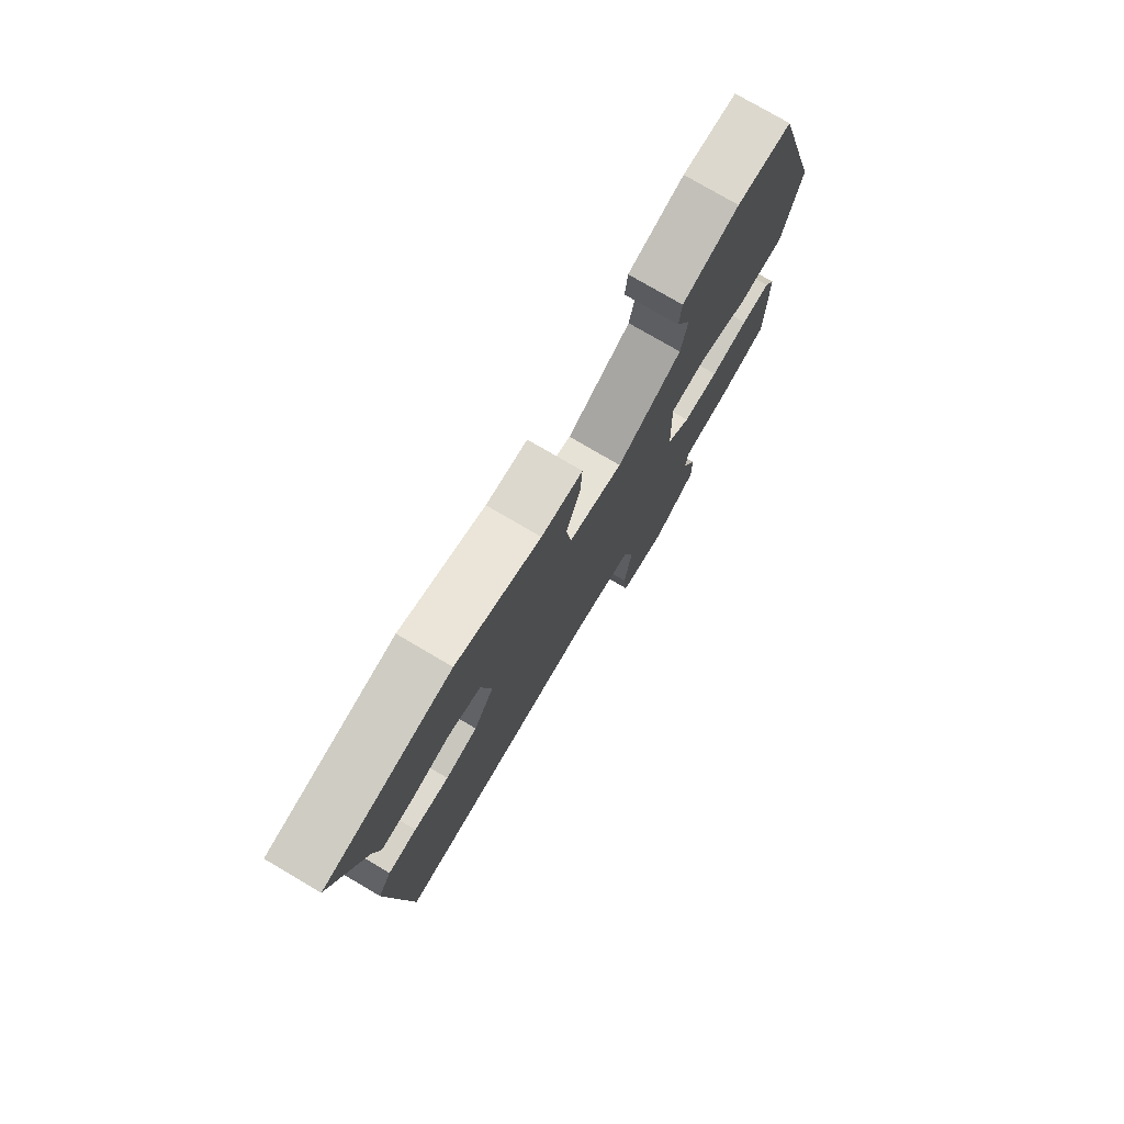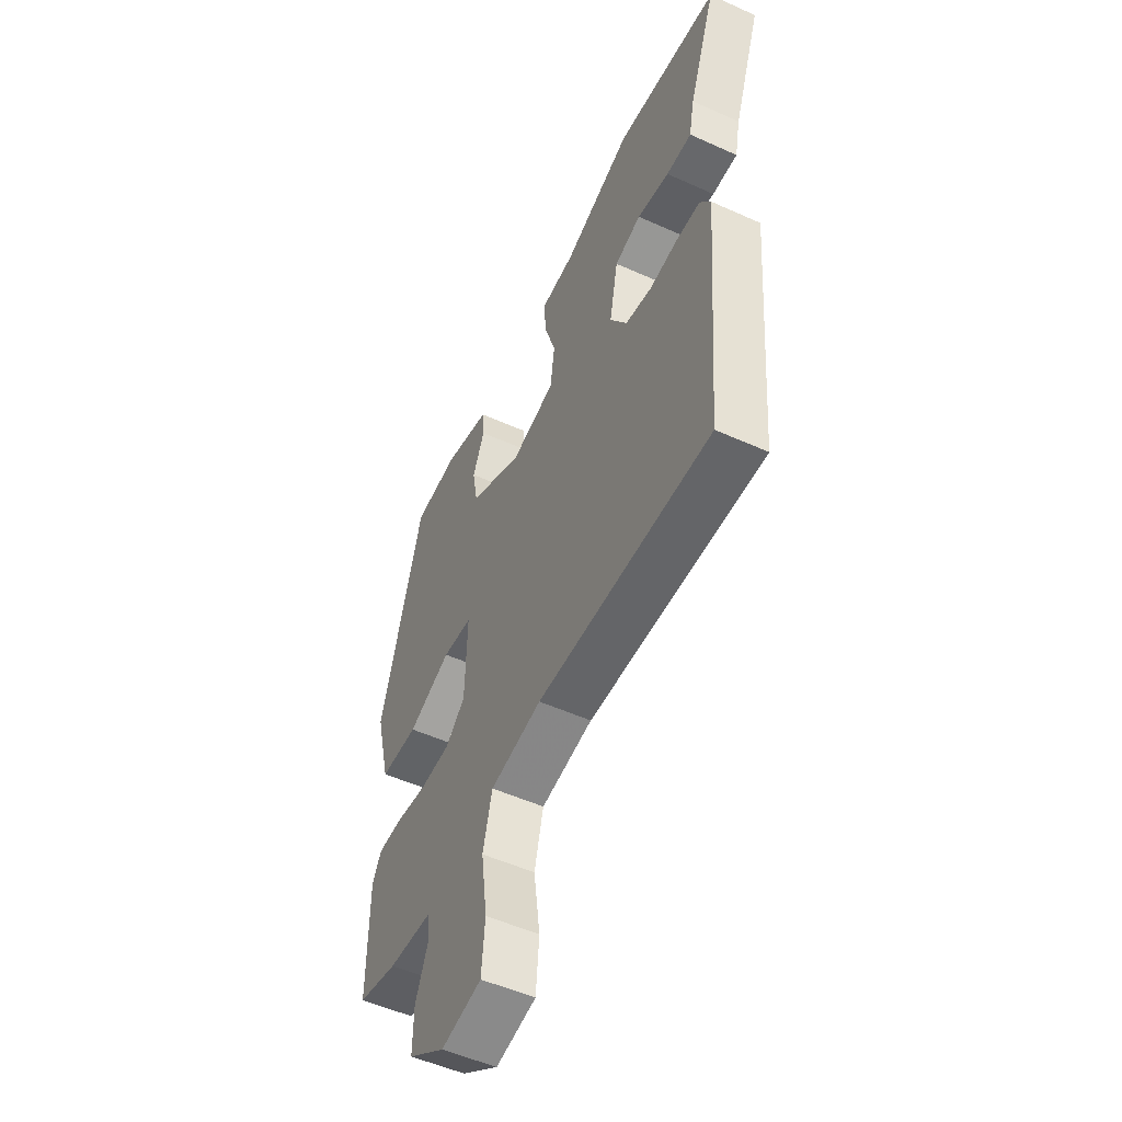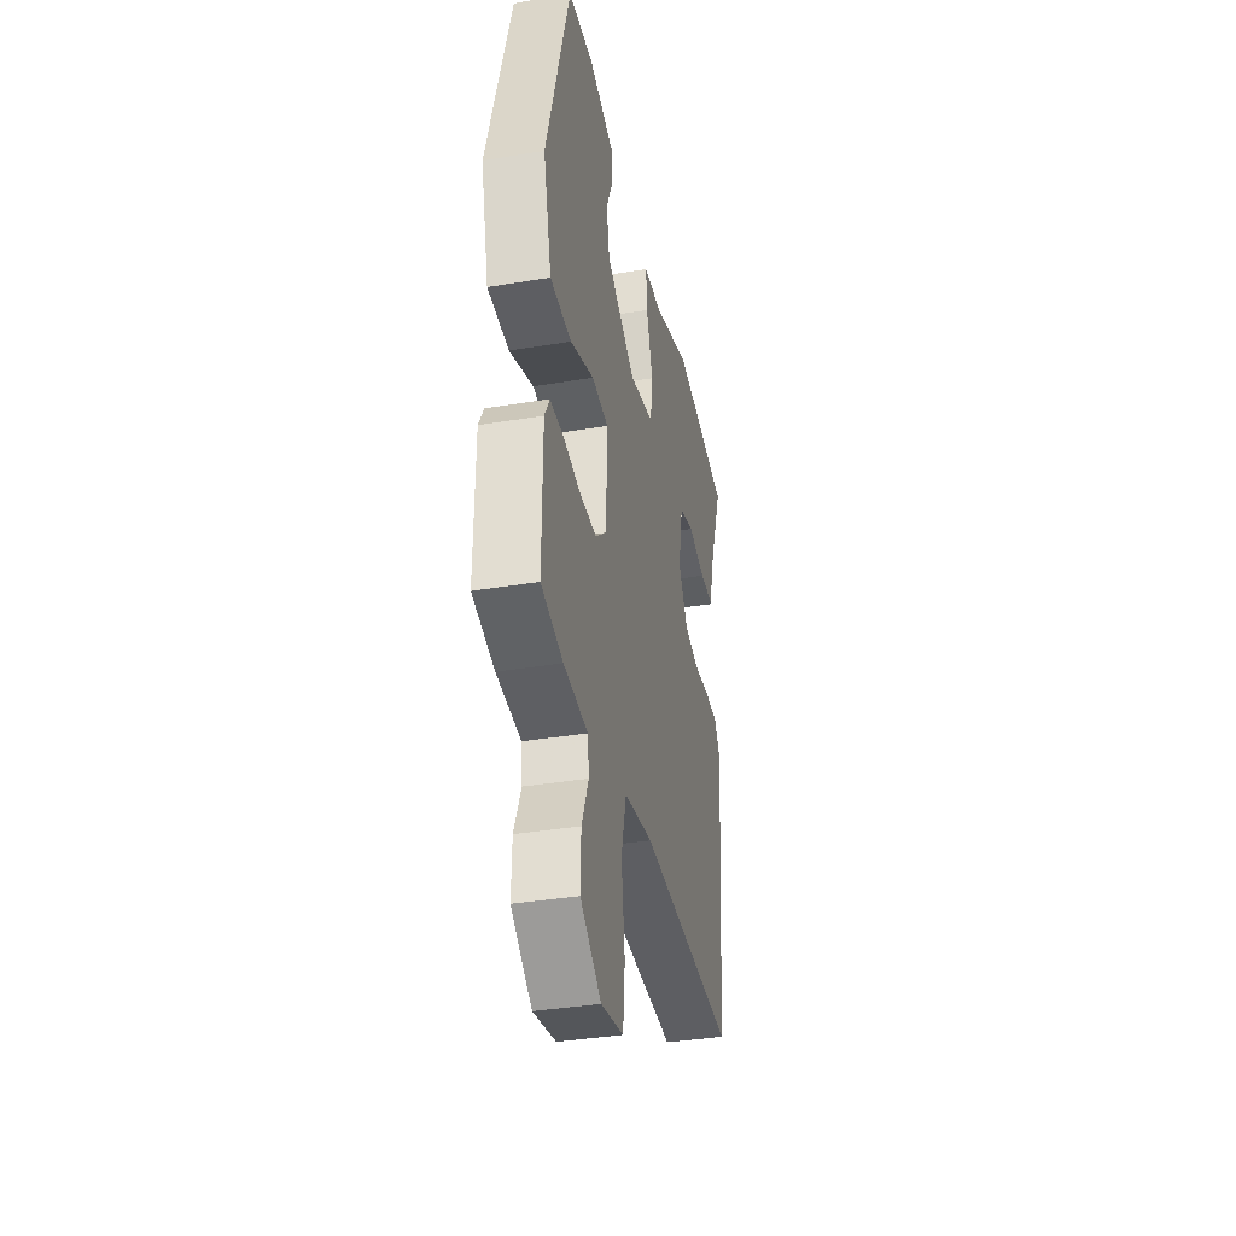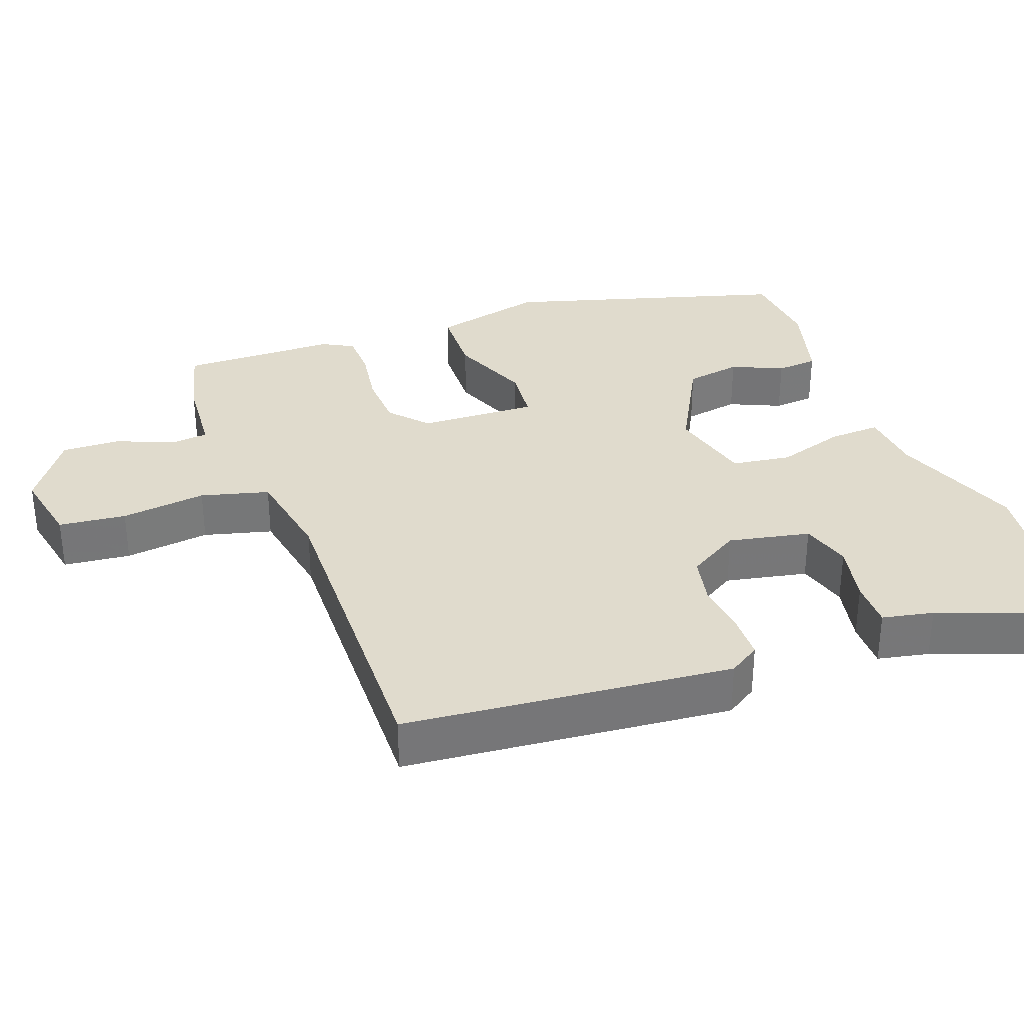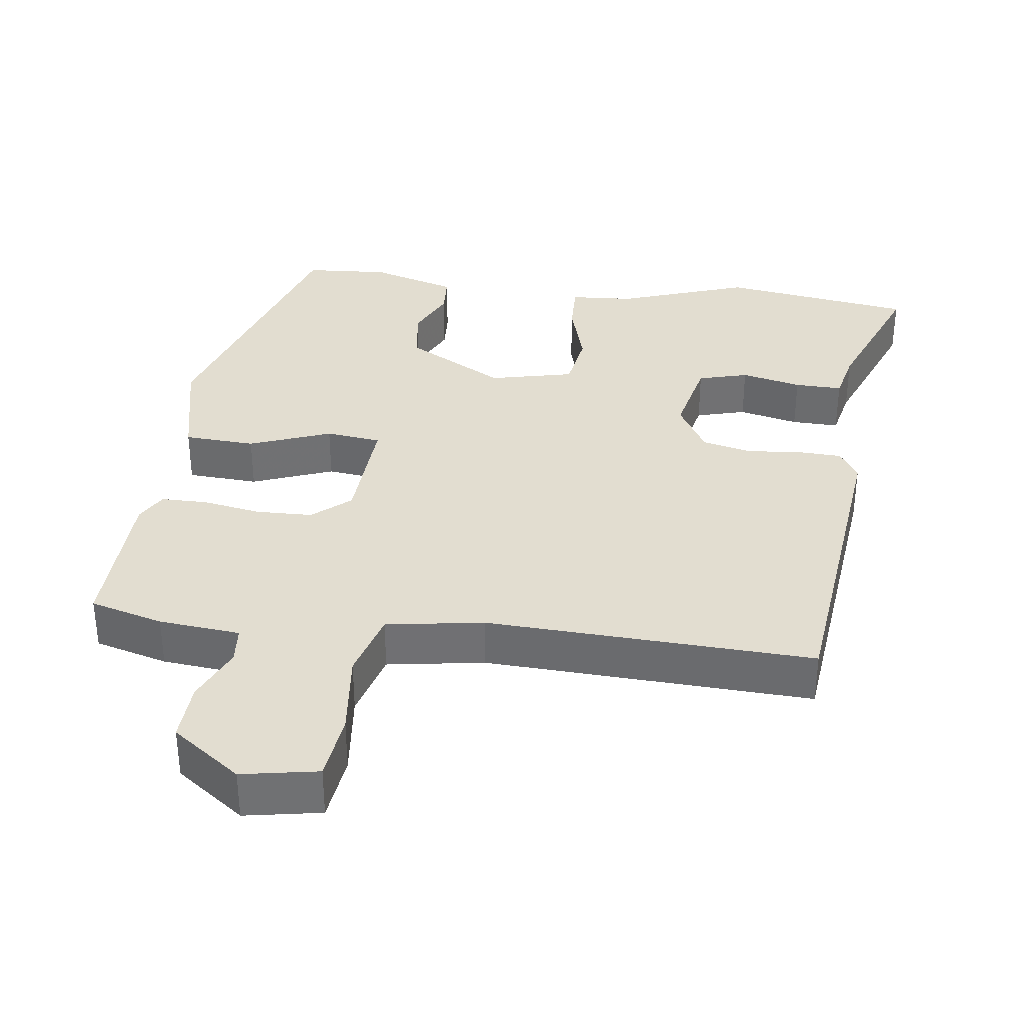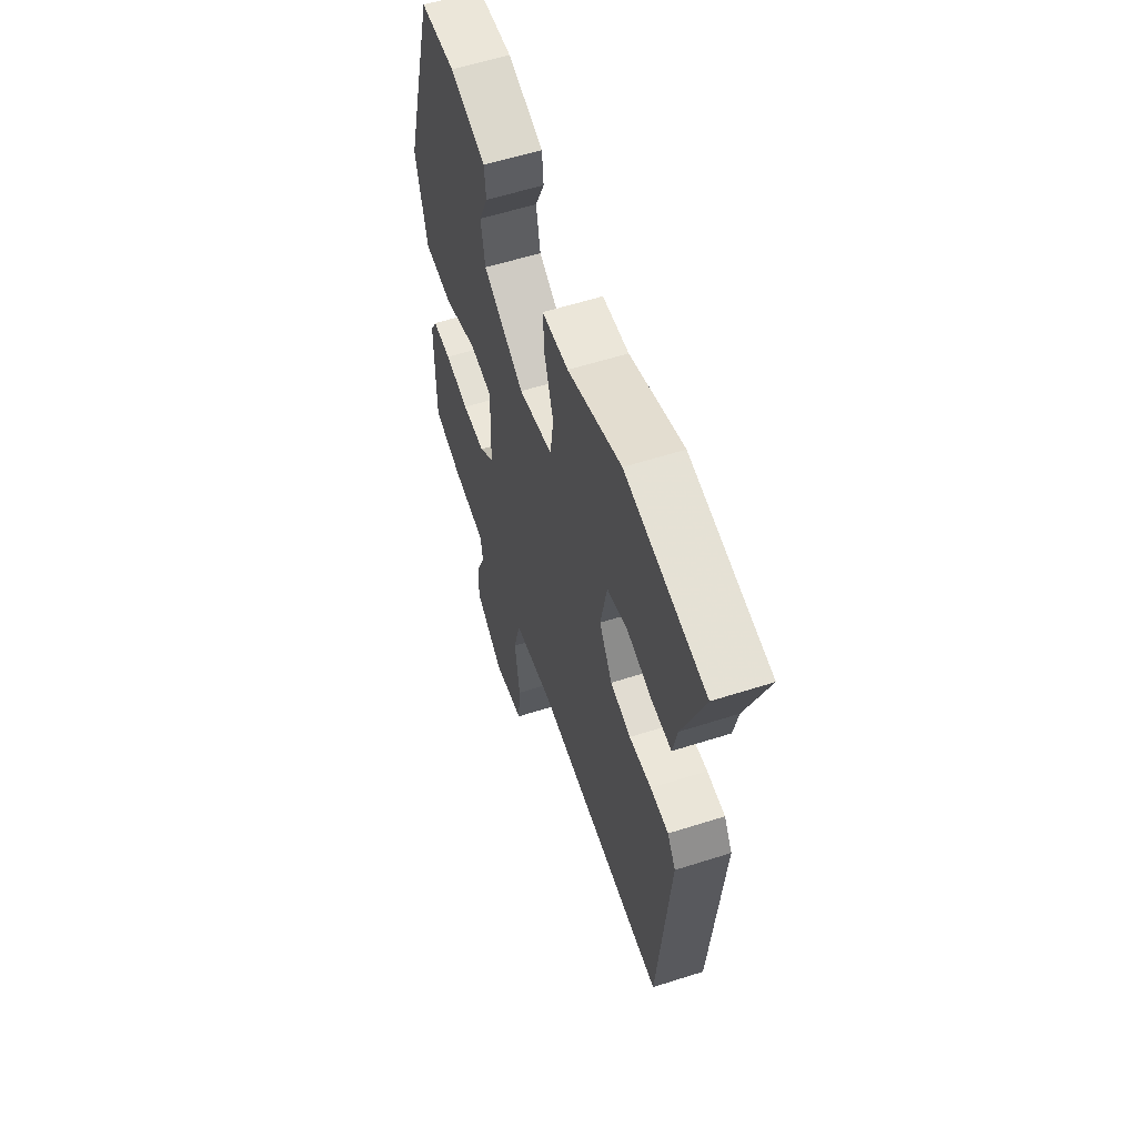
<metadata>
{"format":"obj","ext":"obj","renderer":"f3d","projection":"perspective","resolution":1024,"background":"white","views":[{"elev":77.3,"azim":-59.6,"up":"+Z"},{"elev":-52.4,"azim":-115.9,"up":"+Z"},{"elev":-37.3,"azim":102.0,"up":"+Z"},{"elev":33.3,"azim":-109.8,"up":"+Y"},{"elev":35.1,"azim":-171.1,"up":"+Y"},{"elev":58.9,"azim":-108.2,"up":"+Z"}]}
</metadata>
<code>
v -0.58 0.07 0.49
v -0.312 0.07 0.523
v -0.132 0.07 0.455
v -0.044 0.07 0.447
v -0.048 0.07 0.376
v -0.078 0.07 0.282
v -0.067 0.07 0.2
v 0.049 0.07 0.17
v 0.188 0.07 0.243
v 0.202 0.07 0.32
v 0.171 0.07 0.391
v 0.176 0.07 0.448
v 0.297 0.07 0.481
v 0.414 0.07 0.47
v 0.523 0.07 0.083
v 0.484 0.07 -0.072
v 0.385 0.07 -0.075
v 0.273 0.07 -0.029
v 0.196 0.07 -0.036
v 0.201 0.07 -0.199
v 0.252 0.07 -0.245
v 0.33 0.07 -0.249
v 0.412 0.07 -0.237
v 0.476 0.07 -0.239
v 0.499 0.07 -0.282
v 0.5 0.07 -0.498
v 0.398 0.07 -0.523
v 0.285 0.07 -0.531
v 0.279 0.07 -0.583
v 0.311 0.07 -0.661
v 0.313 0.07 -0.743
v 0.216 0.07 -0.809
v 0.111 0.07 -0.787
v 0.102 0.07 -0.694
v 0.118 0.07 -0.576
v 0.094 0.07 -0.482
v -0.04 0.07 -0.457
v -0.493 0.07 -0.465
v -0.531 0.07 -0.013
v -0.503 0.07 0.03
v -0.442 0.07 0.031
v -0.367 0.07 0.022
v -0.298 0.07 0.036
v -0.254 0.07 0.107
v -0.276 0.07 0.22
v -0.345 0.07 0.241
v -0.429 0.07 0.224
v -0.495 0.07 0.224
v -0.509 0.07 0.295
v -0.58 0 0.49
v -0.312 0 0.523
v -0.132 0 0.455
v -0.044 0 0.447
v -0.048 0 0.376
v -0.078 0 0.282
v -0.067 0 0.2
v 0.049 0 0.17
v 0.188 0 0.243
v 0.202 0 0.32
v 0.171 0 0.391
v 0.176 0 0.448
v 0.297 0 0.481
v 0.414 0 0.47
v 0.523 0 0.083
v 0.484 0 -0.072
v 0.385 0 -0.075
v 0.273 0 -0.029
v 0.196 0 -0.036
v 0.201 0 -0.199
v 0.252 0 -0.245
v 0.33 0 -0.249
v 0.412 0 -0.237
v 0.476 0 -0.239
v 0.499 0 -0.282
v 0.5 0 -0.498
v 0.398 0 -0.523
v 0.285 0 -0.531
v 0.279 0 -0.583
v 0.311 0 -0.661
v 0.313 0 -0.743
v 0.216 0 -0.809
v 0.111 0 -0.787
v 0.102 0 -0.694
v 0.118 0 -0.576
v 0.094 0 -0.482
v -0.04 0 -0.457
v -0.493 0 -0.465
v -0.531 0 -0.013
v -0.503 0 0.03
v -0.442 0 0.031
v -0.367 0 0.022
v -0.298 0 0.036
v -0.254 0 0.107
v -0.276 0 0.22
v -0.345 0 0.241
v -0.429 0 0.224
v -0.495 0 0.224
v -0.509 0 0.295
f 46 47 48 49
f 45 46 49 1
f 39 40 41 42
f 37 38 39 42
f 36 37 42 43
f 32 33 34 35
f 32 35 36
f 29 30 31 32
f 28 29 32 36
f 22 23 24 25
f 21 22 25 26
f 20 21 26 27
f 15 16 17 18
f 15 18 19
f 14 15 19
f 13 14 19
f 10 11 12 13
f 9 10 13 19
f 8 9 19
f 7 8 19 20
f 3 4 5 6
f 3 6 7
f 45 1 2 3
f 44 45 3 7
f 28 36 43 44
f 27 28 44
f 7 20 27 44
f 98 97 96 95
f 50 98 95 94
f 91 90 89 88
f 91 88 87 86
f 92 91 86 85
f 84 83 82 81
f 85 84 81
f 81 80 79 78
f 85 81 78 77
f 74 73 72 71
f 75 74 71 70
f 76 75 70 69
f 67 66 65 64
f 68 67 64
f 68 64 63
f 68 63 62
f 62 61 60 59
f 68 62 59 58
f 68 58 57
f 69 68 57 56
f 55 54 53 52
f 56 55 52
f 52 51 50 94
f 56 52 94 93
f 93 92 85 77
f 93 77 76
f 93 76 69 56
f 1 50 51 2
f 2 51 52 3
f 3 52 53 4
f 4 53 54 5
f 5 54 55 6
f 6 55 56 7
f 7 56 57 8
f 8 57 58 9
f 9 58 59 10
f 10 59 60 11
f 11 60 61 12
f 12 61 62 13
f 13 62 63 14
f 14 63 64 15
f 15 64 65 16
f 16 65 66 17
f 17 66 67 18
f 18 67 68 19
f 19 68 69 20
f 20 69 70 21
f 21 70 71 22
f 22 71 72 23
f 23 72 73 24
f 24 73 74 25
f 25 74 75 26
f 26 75 76 27
f 27 76 77 28
f 28 77 78 29
f 29 78 79 30
f 30 79 80 31
f 31 80 81 32
f 32 81 82 33
f 33 82 83 34
f 34 83 84 35
f 35 84 85 36
f 36 85 86 37
f 37 86 87 38
f 38 87 88 39
f 39 88 89 40
f 40 89 90 41
f 41 90 91 42
f 42 91 92 43
f 43 92 93 44
f 44 93 94 45
f 45 94 95 46
f 46 95 96 47
f 47 96 97 48
f 48 97 98 49
f 49 98 50 1

</code>
